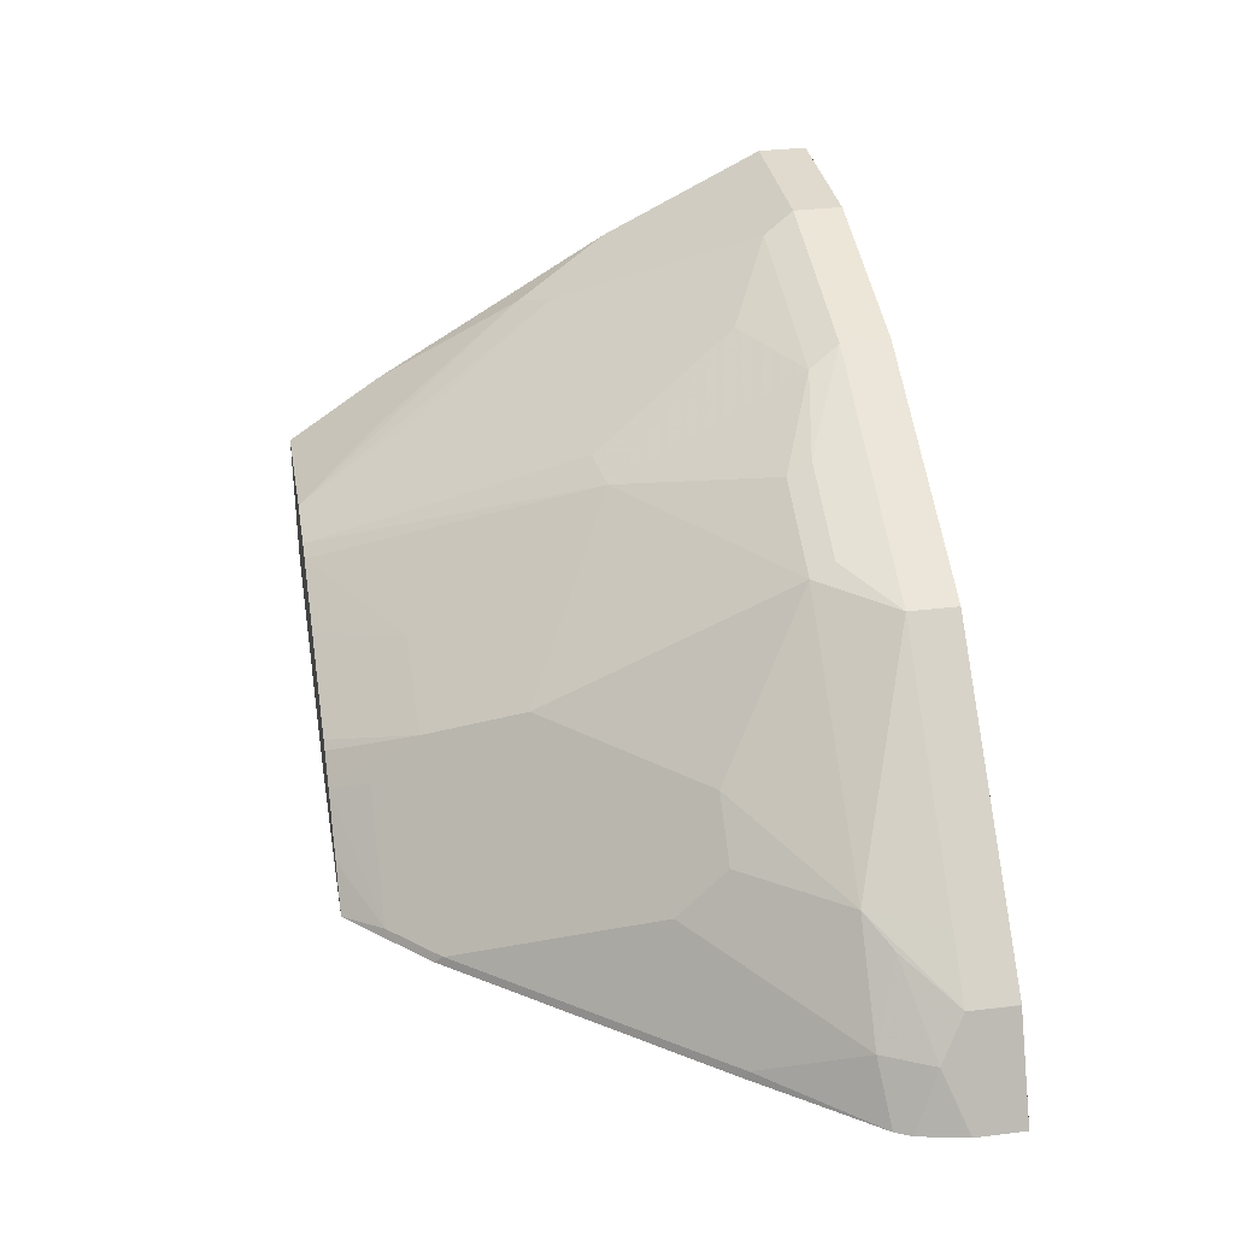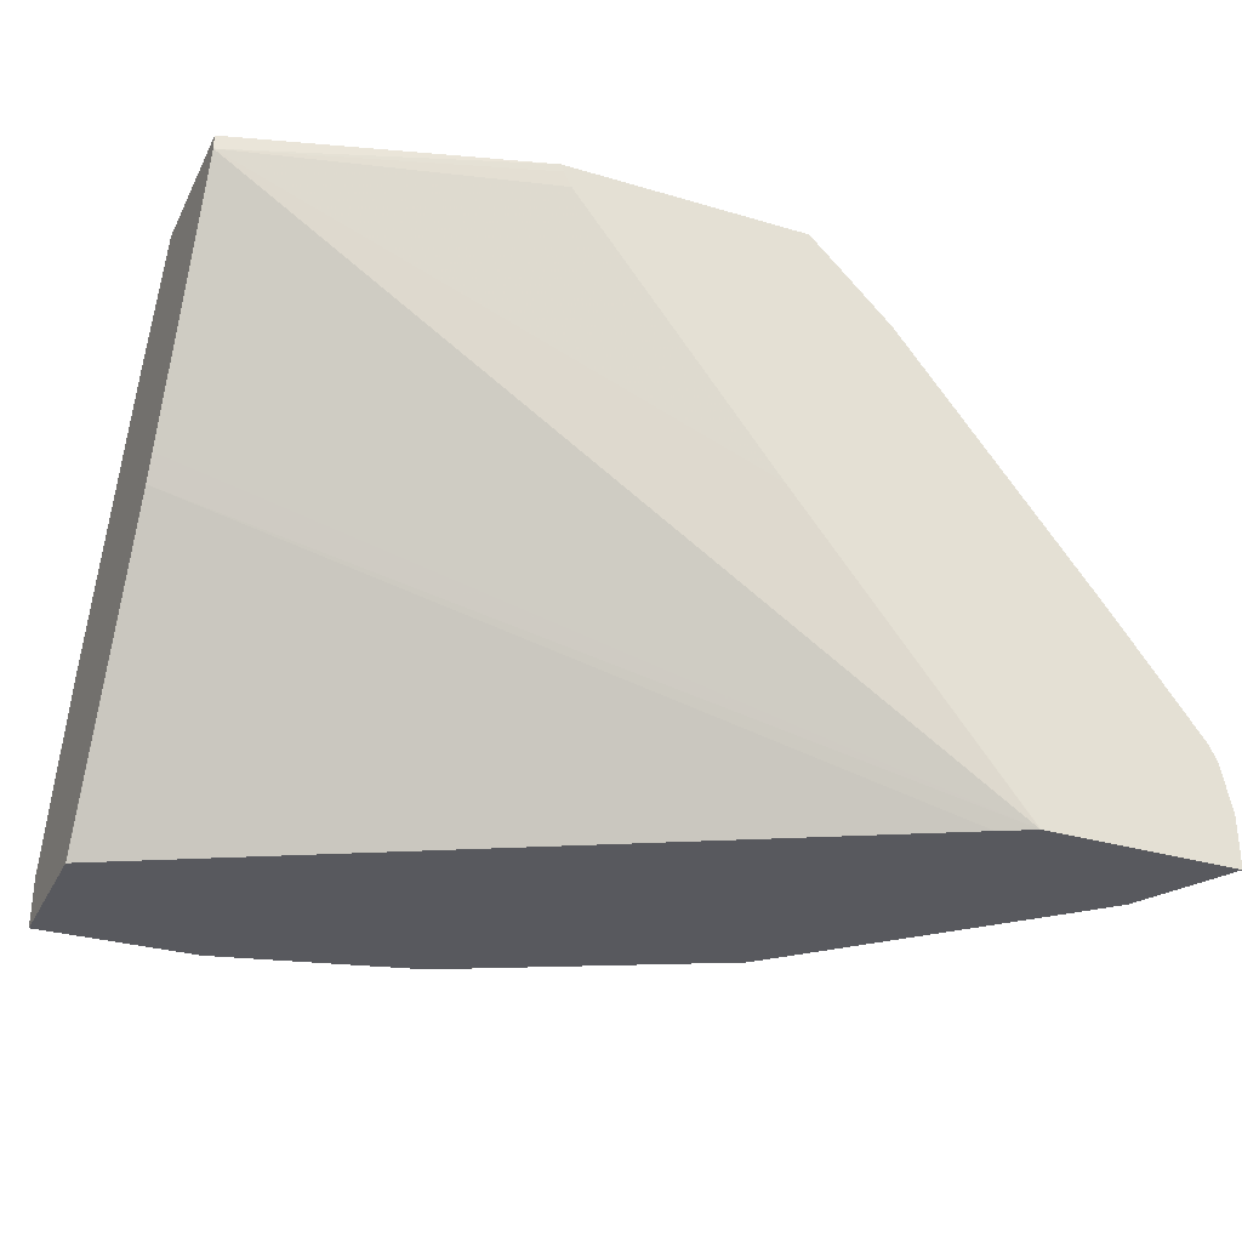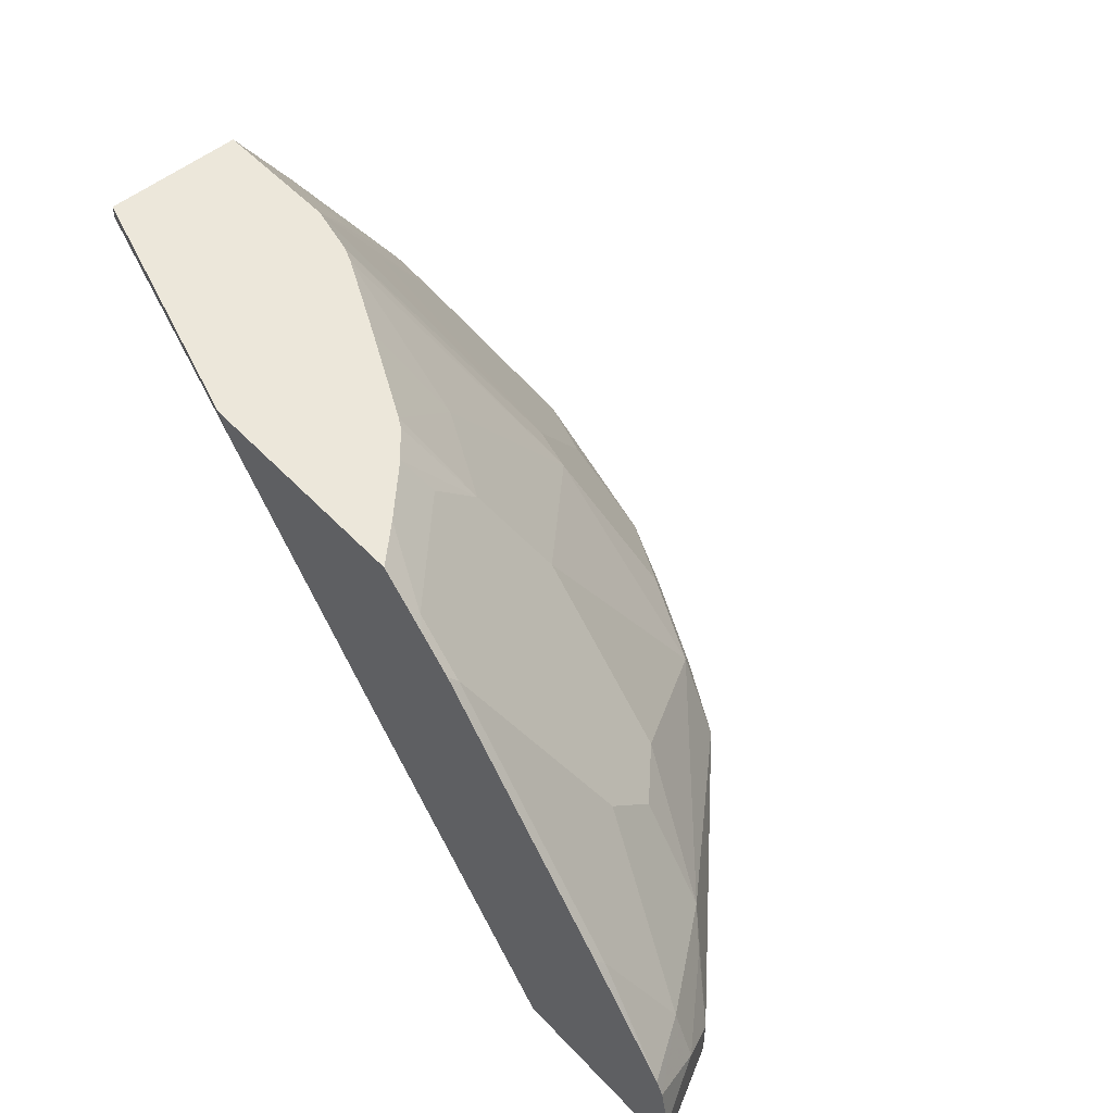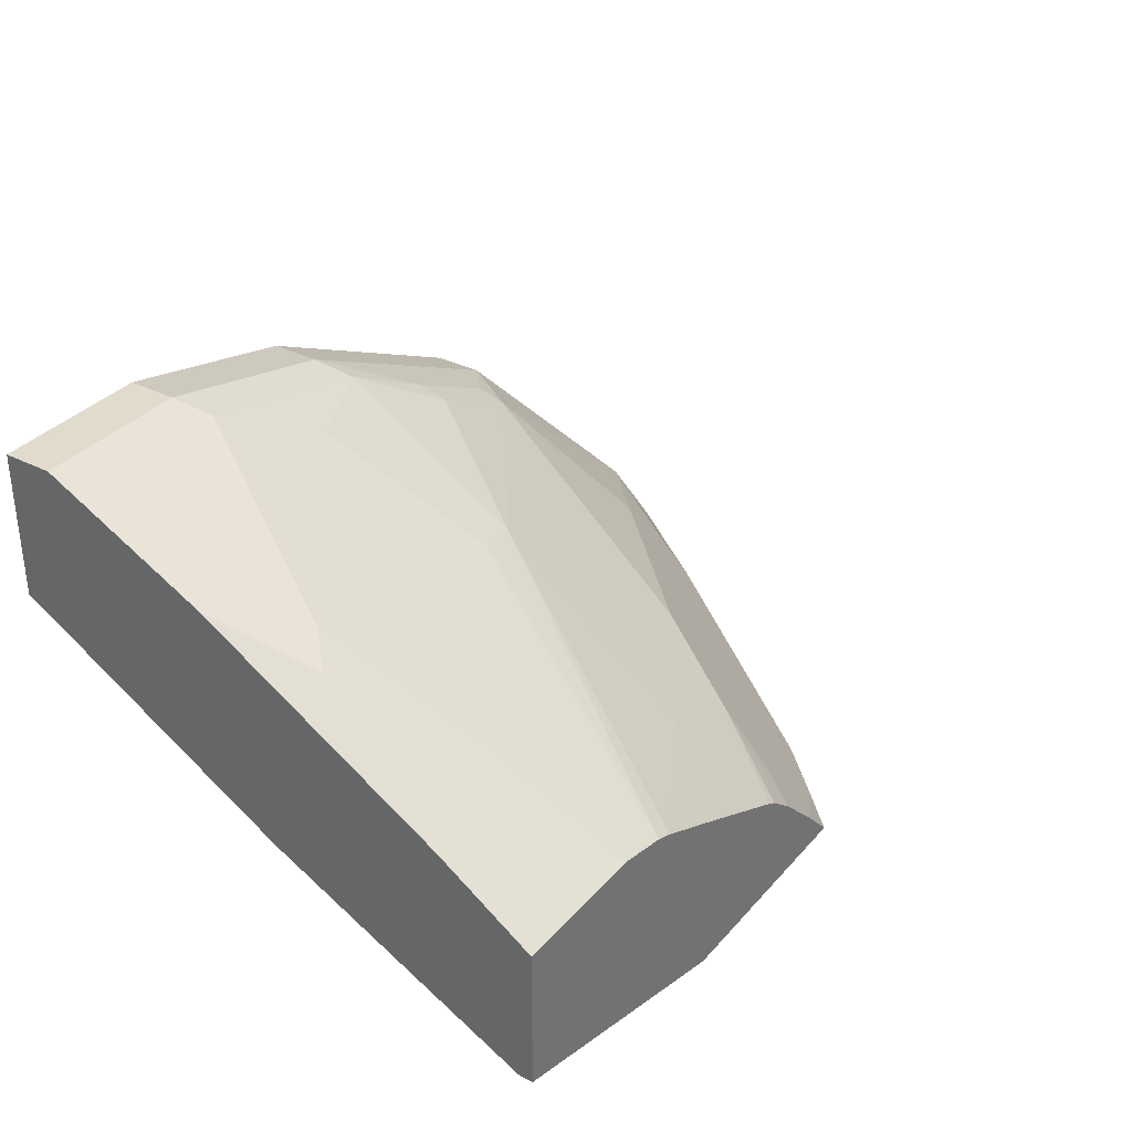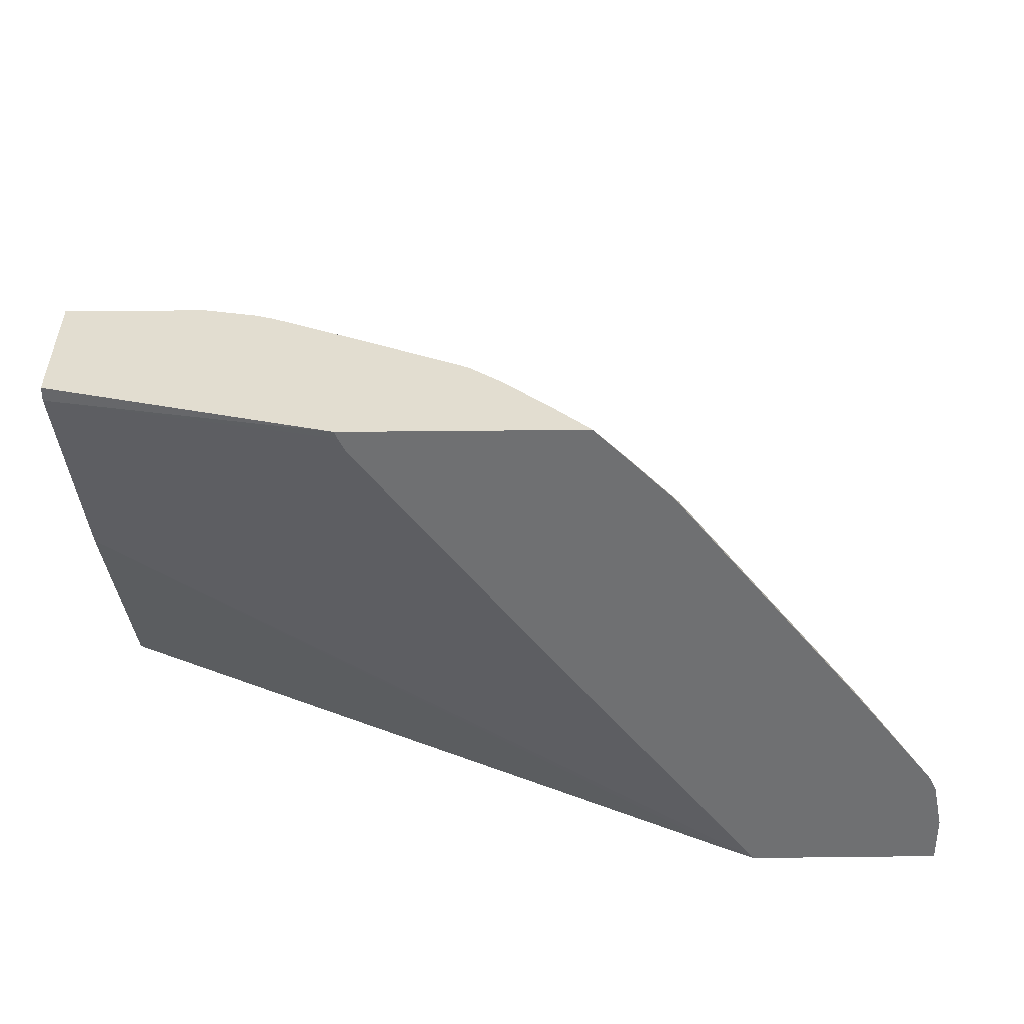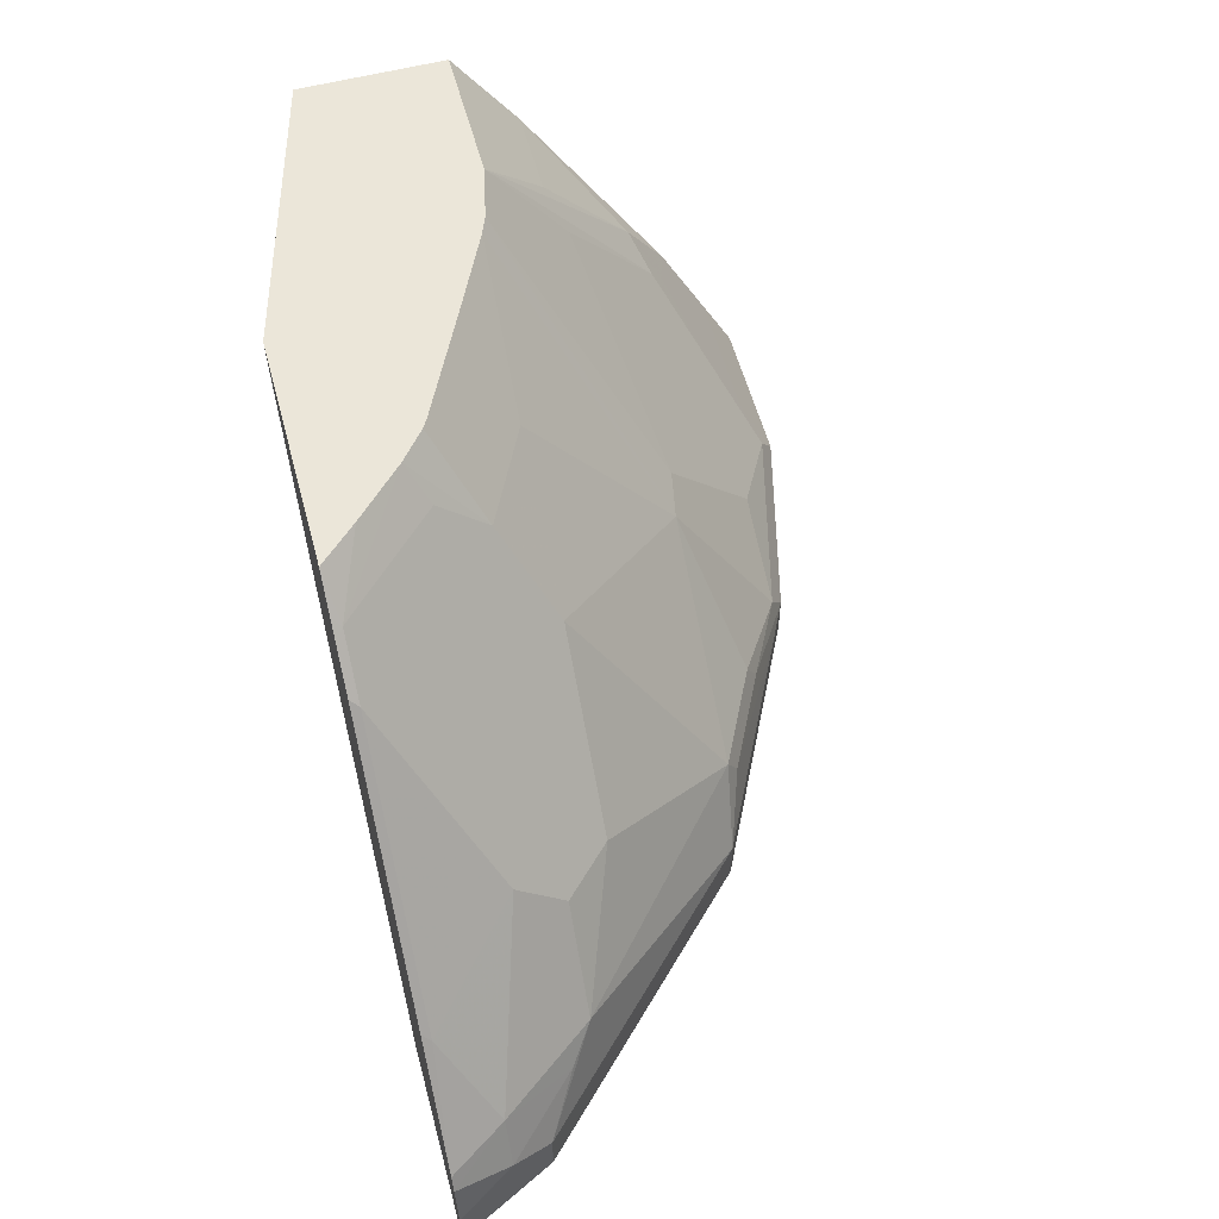
<metadata>
{"format":"obj","ext":"obj","renderer":"f3d","projection":"perspective","resolution":1024,"background":"white","views":[{"elev":32.8,"azim":-99.8,"up":"+Z"},{"elev":-30.4,"azim":156.7,"up":"+Y"},{"elev":52.2,"azim":-131.7,"up":"+Y"},{"elev":33.8,"azim":124.5,"up":"+Z"},{"elev":35.2,"azim":179.1,"up":"+Y"},{"elev":57.4,"azim":-105.1,"up":"+Y"}]}
</metadata>
<code>
v 0.003452 0.3208 0.2953
v 0.003452 0.2821 0.3215
v 0.003452 0.3208 0.2362
v -0.05323 0.3208 0.2953
v -0.01314 0.2231 0.3608
v 0.003452 0.1837 0.3805
v -0.03283 0.2821 0.3215
v 0.003452 0.3149 0.2362
v -0.1108 0.3208 0.2032
v -0.05979 0.3208 0.2938
v -0.1247 0.2099 0.3477
v -0.04595 0.269 0.328
v -0.02626 0.2099 0.3674
v -0.0197 0.1968 0.374
v 0.003452 0.1444 0.4002
v -0.1149 0.312 0.2032
v -0.112 0.3179 0.2032
v 0.003452 0.3079 0.2397
v -0.2822 0.09819 0.2032
v -0.1936 0.2101 0.2032
v -0.2072 0.3208 0.2032
v -0.07538 0.3208 0.2903
v -0.1427 0.2067 0.3444
v -0.105 0.1509 0.3871
v -0.0853 0.1903 0.3674
v -0.04595 0.1706 0.3871
v -0.05252 0.1444 0.4002
v 0.003452 0.1181 0.4133
v 0.003452 0.2987 0.2443
v -0.269 0.09819 0.21
v -0.2828 0.09819 0.2032
v -0.2822 0.09843 0.2032
v 0.003452 0.22 0.2837
v 0.003452 0.2099 0.2887
v -0.2197 0.3085 0.2032
v -0.2214 0.3051 0.2067
v -0.1929 0.3208 0.2185
v -0.08266 0.3208 0.2874
v -0.1427 0.2854 0.2854
v -0.2017 0.246 0.2854
v -0.2214 0.1476 0.3444
v -0.182 0.1476 0.3641
v -0.1444 0.1312 0.3871
v -0.06564 0.1312 0.4068
v -0.05908 0.1181 0.4133
v 0.003452 0.09819 0.4133
v 0.003416 0.09819 0.3543
v -0.3609 0.09819 0.2032
v 0.003452 0.09843 0.3543
v -0.2266 0.3016 0.2032
v -0.182 0.3051 0.246
v -0.1733 0.3208 0.2381
v -0.2411 0.2854 0.2067
v -0.114 0.3208 0.2721
v -0.1179 0.3208 0.2702
v -0.1573 0.3208 0.2505
v -0.182 0.2854 0.2657
v -0.2411 0.2067 0.2854
v -0.2608 0.187 0.2854
v -0.31 0.1476 0.2657
v -0.2428 0.1181 0.3412
v -0.219 0.1378 0.3493
v -0.1796 0.1378 0.369
v -0.1378 0.1181 0.3937
v -0.05908 0.09819 0.4133
v 0.003452 0.09819 0.3552
v -0.3544 0.09819 0.2164
v -0.3609 0.1181 0.2032
v -0.2394 0.2888 0.2032
v -0.1614 0.3208 0.2481
v -0.2411 0.2657 0.2264
v -0.3198 0.187 0.2067
v -0.2805 0.2067 0.246
v -0.2017 0.2657 0.2657
v -0.2805 0.187 0.2657
v -0.3395 0.1476 0.2264
v -0.3223 0.1378 0.2559
v -0.3411 0.1181 0.2428
v -0.3215 0.1181 0.2625
v -0.2428 0.09819 0.3412
v -0.1509 0.1181 0.3871
v -0.1378 0.09819 0.3937
v -0.3412 0.09819 0.2426
v -0.3609 0.1186 0.2032
v -0.3493 0.128 0.2264
v -0.3181 0.1904 0.2032
v -0.3537 0.1442 0.2032
v -0.3569 0.1378 0.2032
v -0.3411 0.09819 0.2428
v -0.3215 0.09819 0.2625
v -0.1509 0.09819 0.3871
f 40 74 58
f 40 57 74
f 39 57 40
f 39 54 55
f 39 55 56
f 38 54 39
f 40 58 41
f 39 56 57
f 41 58 59
f 43 63 64
f 41 60 61
f 41 61 62
f 41 62 63
f 41 63 42
f 42 63 43
f 36 57 51
f 43 64 45
f 43 45 44
f 41 59 60
f 36 74 57
f 30 34 47
f 36 53 71
f 84 85 88
f 23 39 40
f 23 40 41
f 23 41 42
f 23 42 43
f 23 43 24
f 24 44 26
f 24 26 25
f 24 43 44
f 26 44 27
f 27 44 45
f 28 45 65
f 28 65 46
f 45 64 82
f 34 49 47
f 35 50 36
f 36 51 52
f 36 52 37
f 36 50 53
f 36 71 74
f 45 82 65
f 53 73 75
f 48 67 68
f 62 81 64
f 62 64 63
f 64 81 91
f 64 91 82
f 67 83 68
f 68 83 85
f 68 85 84
f 72 86 87
f 72 87 76
f 72 76 73
f 76 87 88
f 76 88 85
f 76 85 77
f 77 85 78
f 78 85 83
f 78 83 89
f 78 89 90
f 78 90 79
f 23 38 39
f 61 81 62
f 47 49 66
f 61 91 81
f 61 90 80
f 50 69 53
f 51 57 52
f 52 57 70
f 53 69 86
f 53 86 72
f 53 72 73
f 53 75 71
f 56 70 57
f 58 71 75
f 58 75 59
f 58 74 71
f 59 75 60
f 60 75 73
f 60 73 76
f 60 76 77
f 60 77 78
f 60 78 79
f 60 79 61
f 61 79 90
f 61 80 91
f 22 38 23
f 19 34 30
f 21 35 36
f 1 22 10
f 1 10 4
f 1 4 7
f 1 7 2
f 2 5 6
f 2 7 5
f 4 10 11
f 4 11 12
f 1 38 22
f 4 12 13
f 4 5 7
f 5 13 14
f 5 14 6
f 6 14 15
f 8 16 17
f 8 17 9
f 8 18 19
f 8 19 20
f 4 13 5
f 1 54 38
f 1 55 54
f 1 56 55
f 21 36 37
f 1 2 6
f 1 6 15
f 1 15 28
f 1 28 46
f 1 46 66
f 1 66 49
f 1 49 34
f 1 34 33
f 1 33 29
f 1 29 18
f 1 18 8
f 1 8 3
f 1 3 9
f 1 9 21
f 1 21 37
f 1 37 52
f 1 52 70
f 1 70 56
f 8 20 16
f 9 17 16
f 3 8 9
f 9 20 32
f 15 45 28
f 18 29 19
f 19 30 47
f 19 47 66
f 19 66 46
f 19 46 65
f 19 65 82
f 19 82 91
f 19 91 80
f 19 80 90
f 19 90 89
f 9 16 20
f 19 83 67
f 19 67 48
f 19 48 31
f 19 31 32
f 19 32 20
f 19 29 33
f 19 33 34
f 15 27 45
f 14 27 15
f 19 89 83
f 13 26 14
f 14 26 27
f 9 32 31
f 9 31 48
f 9 48 68
f 9 84 88
f 9 88 87
f 9 87 86
f 9 86 69
f 9 69 50
f 9 68 84
f 9 35 21
f 10 22 11
f 11 22 23
f 11 23 24
f 11 24 25
f 11 25 12
f 12 26 13
f 9 50 35
f 12 25 26

</code>
